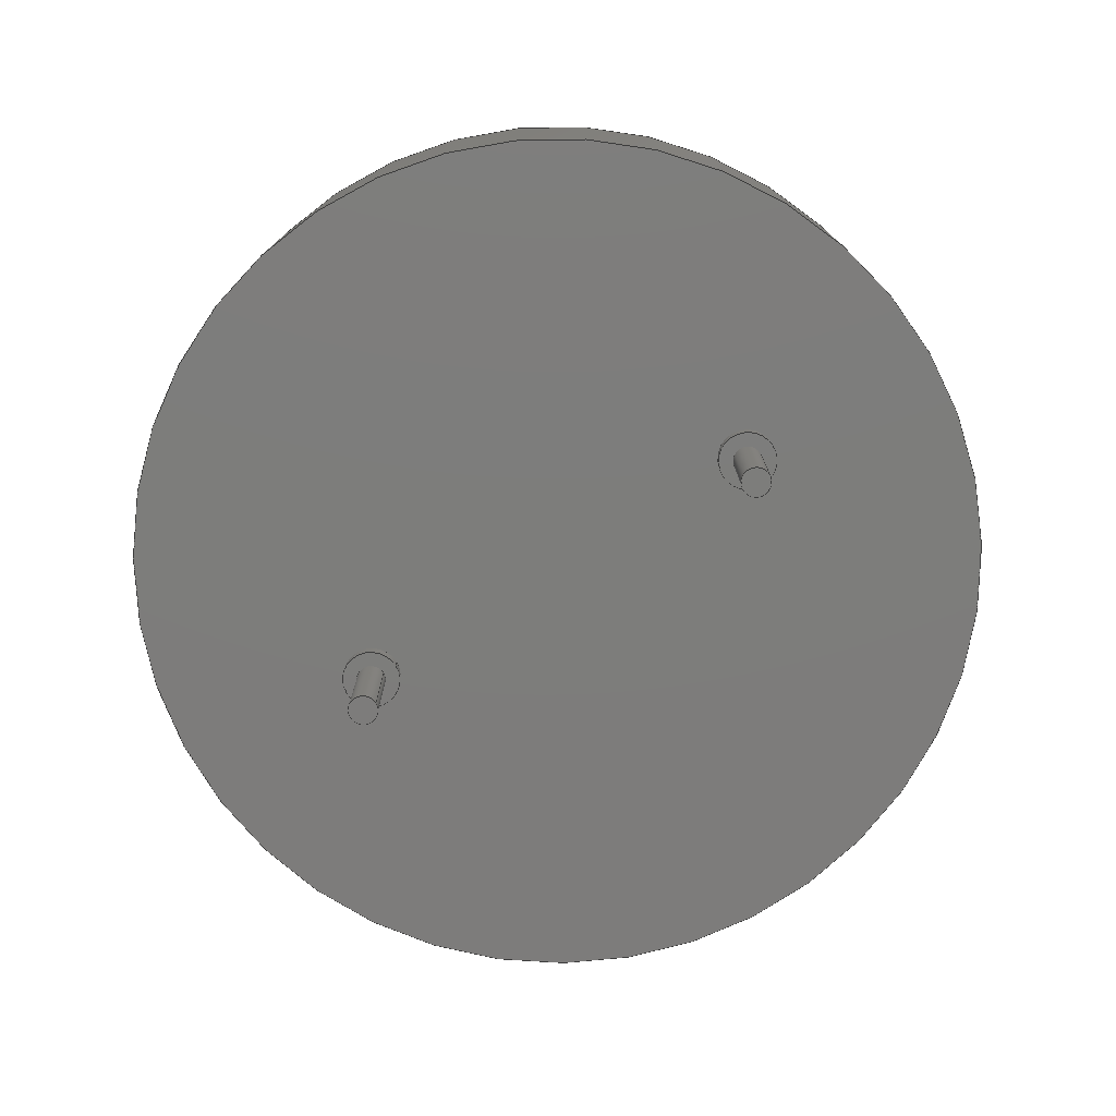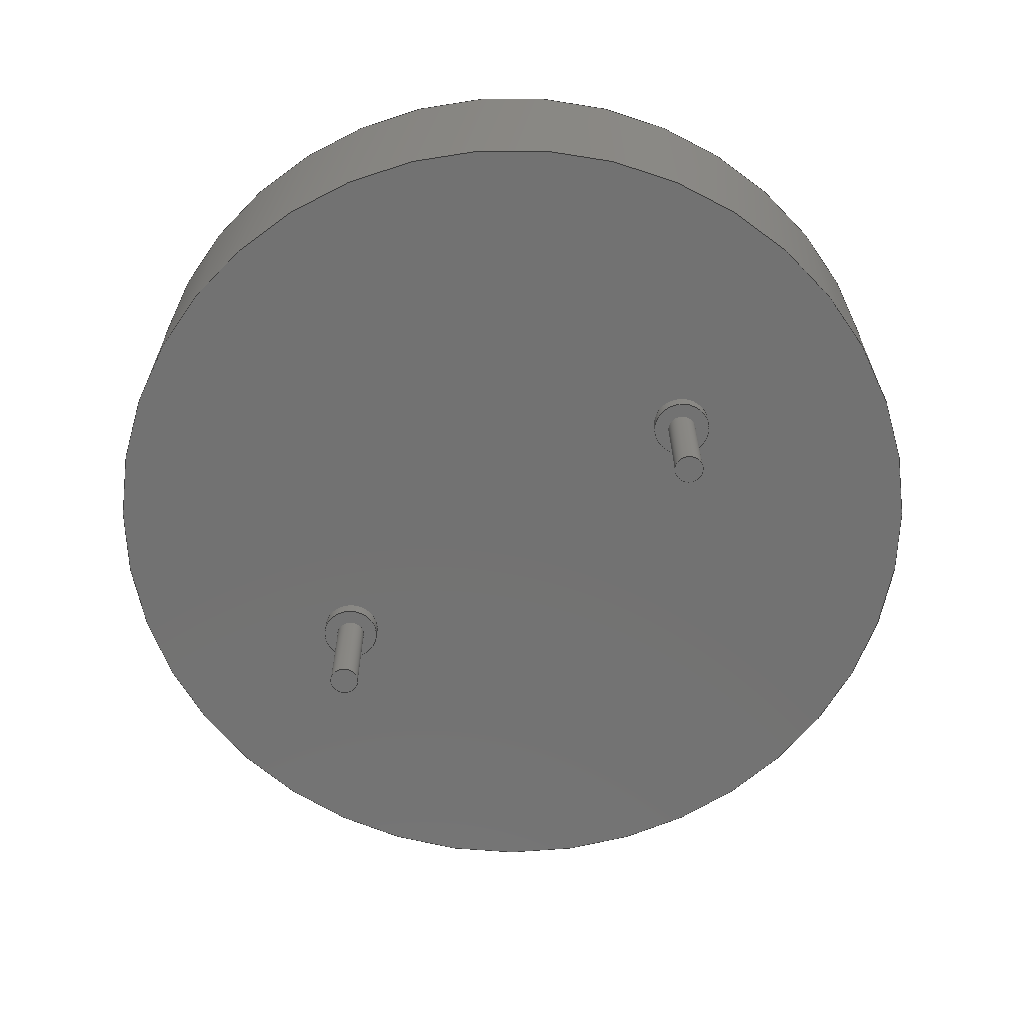
<metadata>
{"format":"step","ext":"stp","renderer":"f3d","projection":"perspective","resolution":1024,"background":"white","views":[{"elev":-76.4,"azim":30.9,"up":"+Z"},{"elev":-64.4,"azim":-145.4,"up":"+Z"}]}
</metadata>
<code>
ISO-10303-21;
DATA;
#1=MECHANICAL_DESIGN_GEOMETRIC_PRESENTATION_REPRESENTATION('',(#9,#10,
#11,#12,#13,#14),#383);
#2=DIMENSIONAL_EXPONENTS(0,0,0,0,0,0,0);
#3=(
CONVERSION_BASED_UNIT('degree',#4)
NAMED_UNIT(#2)
PLANE_ANGLE_UNIT()
);
#4=PLANE_ANGLE_MEASURE_WITH_UNIT(PLANE_ANGLE_MEASURE(0.01745),#386);
#5=PRESENTATION_LAYER_ASSIGNMENT('2','3D',(#15,#16,#17,#18,#19,#20));
#6=CONICAL_SURFACE('',#242,2.819,0.7854);
#7=SHAPE_REPRESENTATION_RELATIONSHIP('SRR','None',#389,#8);
#8=ADVANCED_BREP_SHAPE_REPRESENTATION('',(#15,#16,#17,#18,#19,#20),#382);
#9=STYLED_ITEM('',(#399),#15);
#10=STYLED_ITEM('',(#399),#16);
#11=STYLED_ITEM('',(#399),#17);
#12=STYLED_ITEM('',(#399),#18);
#13=STYLED_ITEM('',(#400),#19);
#14=STYLED_ITEM('',(#400),#20);
#15=MANIFOLD_SOLID_BREP('17E',#206);
#16=MANIFOLD_SOLID_BREP('17F',#207);
#17=MANIFOLD_SOLID_BREP('182',#208);
#18=MANIFOLD_SOLID_BREP('183',#209);
#19=MANIFOLD_SOLID_BREP('184',#210);
#20=MANIFOLD_SOLID_BREP('188',#211);
#21=PLANE('',#216);
#22=PLANE('',#217);
#23=PLANE('',#221);
#24=PLANE('',#222);
#25=PLANE('',#226);
#26=PLANE('',#227);
#27=PLANE('',#231);
#28=PLANE('',#232);
#29=PLANE('',#236);
#30=PLANE('',#240);
#31=PLANE('',#241);
#32=PLANE('',#245);
#33=PLANE('',#249);
#34=FACE_BOUND('',#67,.T.);
#35=FACE_BOUND('',#71,.T.);
#36=FACE_BOUND('',#75,.T.);
#37=FACE_BOUND('',#79,.T.);
#38=FACE_BOUND('',#83,.T.);
#39=FACE_BOUND('',#86,.T.);
#40=FACE_BOUND('',#88,.T.);
#41=FACE_BOUND('',#91,.T.);
#42=FACE_BOUND('',#93,.T.);
#43=FACE_BOUND('',#95,.T.);
#44=FACE_BOUND('',#97,.T.);
#45=FACE_OUTER_BOUND('',#66,.T.);
#46=FACE_OUTER_BOUND('',#68,.T.);
#47=FACE_OUTER_BOUND('',#69,.T.);
#48=FACE_OUTER_BOUND('',#70,.T.);
#49=FACE_OUTER_BOUND('',#72,.T.);
#50=FACE_OUTER_BOUND('',#73,.T.);
#51=FACE_OUTER_BOUND('',#74,.T.);
#52=FACE_OUTER_BOUND('',#76,.T.);
#53=FACE_OUTER_BOUND('',#77,.T.);
#54=FACE_OUTER_BOUND('',#78,.T.);
#55=FACE_OUTER_BOUND('',#80,.T.);
#56=FACE_OUTER_BOUND('',#81,.T.);
#57=FACE_OUTER_BOUND('',#82,.T.);
#58=FACE_OUTER_BOUND('',#84,.T.);
#59=FACE_OUTER_BOUND('',#85,.T.);
#60=FACE_OUTER_BOUND('',#87,.T.);
#61=FACE_OUTER_BOUND('',#89,.T.);
#62=FACE_OUTER_BOUND('',#90,.T.);
#63=FACE_OUTER_BOUND('',#92,.T.);
#64=FACE_OUTER_BOUND('',#94,.T.);
#65=FACE_OUTER_BOUND('',#96,.T.);
#66=EDGE_LOOP('',(#146));
#67=EDGE_LOOP('',(#147));
#68=EDGE_LOOP('',(#148));
#69=EDGE_LOOP('',(#149));
#70=EDGE_LOOP('',(#150));
#71=EDGE_LOOP('',(#151));
#72=EDGE_LOOP('',(#152));
#73=EDGE_LOOP('',(#153));
#74=EDGE_LOOP('',(#154));
#75=EDGE_LOOP('',(#155));
#76=EDGE_LOOP('',(#156));
#77=EDGE_LOOP('',(#157));
#78=EDGE_LOOP('',(#158));
#79=EDGE_LOOP('',(#159));
#80=EDGE_LOOP('',(#160));
#81=EDGE_LOOP('',(#161));
#82=EDGE_LOOP('',(#162));
#83=EDGE_LOOP('',(#163));
#84=EDGE_LOOP('',(#164));
#85=EDGE_LOOP('',(#165));
#86=EDGE_LOOP('',(#166));
#87=EDGE_LOOP('',(#167));
#88=EDGE_LOOP('',(#168));
#89=EDGE_LOOP('',(#169));
#90=EDGE_LOOP('',(#170));
#91=EDGE_LOOP('',(#171));
#92=EDGE_LOOP('',(#172));
#93=EDGE_LOOP('',(#173));
#94=EDGE_LOOP('',(#174));
#95=EDGE_LOOP('',(#175));
#96=EDGE_LOOP('',(#176));
#97=EDGE_LOOP('',(#177));
#98=CIRCLE('',#214,1);
#99=CIRCLE('',#215,1);
#100=CIRCLE('',#219,1);
#101=CIRCLE('',#220,1);
#102=CIRCLE('',#224,0.5);
#103=CIRCLE('',#225,0.5);
#104=CIRCLE('',#229,0.5);
#105=CIRCLE('',#230,0.5);
#106=CIRCLE('',#234,14.25);
#107=CIRCLE('',#235,14.25);
#108=CIRCLE('',#238,14.8);
#109=CIRCLE('',#239,14.8);
#110=CIRCLE('',#243,2.319);
#111=CIRCLE('',#244,3.319);
#112=CIRCLE('',#246,14.15);
#113=CIRCLE('',#248,14.15);
#114=VERTEX_POINT('',#328);
#115=VERTEX_POINT('',#330);
#116=VERTEX_POINT('',#335);
#117=VERTEX_POINT('',#337);
#118=VERTEX_POINT('',#342);
#119=VERTEX_POINT('',#344);
#120=VERTEX_POINT('',#349);
#121=VERTEX_POINT('',#351);
#122=VERTEX_POINT('',#356);
#123=VERTEX_POINT('',#358);
#124=VERTEX_POINT('',#362);
#125=VERTEX_POINT('',#364);
#126=VERTEX_POINT('',#369);
#127=VERTEX_POINT('',#371);
#128=VERTEX_POINT('',#374);
#129=VERTEX_POINT('',#377);
#130=EDGE_CURVE('',#114,#114,#98,.T.);
#131=EDGE_CURVE('',#115,#115,#99,.T.);
#132=EDGE_CURVE('',#116,#116,#100,.T.);
#133=EDGE_CURVE('',#117,#117,#101,.T.);
#134=EDGE_CURVE('',#118,#118,#102,.T.);
#135=EDGE_CURVE('',#119,#119,#103,.T.);
#136=EDGE_CURVE('',#120,#120,#104,.T.);
#137=EDGE_CURVE('',#121,#121,#105,.T.);
#138=EDGE_CURVE('',#122,#122,#106,.T.);
#139=EDGE_CURVE('',#123,#123,#107,.T.);
#140=EDGE_CURVE('',#124,#124,#108,.T.);
#141=EDGE_CURVE('',#125,#125,#109,.T.);
#142=EDGE_CURVE('',#126,#126,#110,.T.);
#143=EDGE_CURVE('',#127,#127,#111,.T.);
#144=EDGE_CURVE('',#128,#128,#112,.T.);
#145=EDGE_CURVE('',#129,#129,#113,.T.);
#146=ORIENTED_EDGE('',*,*,#130,.T.);
#147=ORIENTED_EDGE('',*,*,#131,.F.);
#148=ORIENTED_EDGE('',*,*,#130,.F.);
#149=ORIENTED_EDGE('',*,*,#131,.T.);
#150=ORIENTED_EDGE('',*,*,#132,.T.);
#151=ORIENTED_EDGE('',*,*,#133,.F.);
#152=ORIENTED_EDGE('',*,*,#132,.F.);
#153=ORIENTED_EDGE('',*,*,#133,.T.);
#154=ORIENTED_EDGE('',*,*,#134,.T.);
#155=ORIENTED_EDGE('',*,*,#135,.F.);
#156=ORIENTED_EDGE('',*,*,#134,.F.);
#157=ORIENTED_EDGE('',*,*,#135,.T.);
#158=ORIENTED_EDGE('',*,*,#136,.T.);
#159=ORIENTED_EDGE('',*,*,#137,.F.);
#160=ORIENTED_EDGE('',*,*,#136,.F.);
#161=ORIENTED_EDGE('',*,*,#137,.T.);
#162=ORIENTED_EDGE('',*,*,#138,.F.);
#163=ORIENTED_EDGE('',*,*,#139,.F.);
#164=ORIENTED_EDGE('',*,*,#138,.T.);
#165=ORIENTED_EDGE('',*,*,#140,.T.);
#166=ORIENTED_EDGE('',*,*,#141,.T.);
#167=ORIENTED_EDGE('',*,*,#140,.F.);
#168=ORIENTED_EDGE('',*,*,#139,.T.);
#169=ORIENTED_EDGE('',*,*,#141,.F.);
#170=ORIENTED_EDGE('',*,*,#142,.F.);
#171=ORIENTED_EDGE('',*,*,#143,.T.);
#172=ORIENTED_EDGE('',*,*,#144,.T.);
#173=ORIENTED_EDGE('',*,*,#143,.F.);
#174=ORIENTED_EDGE('',*,*,#145,.T.);
#175=ORIENTED_EDGE('',*,*,#144,.F.);
#176=ORIENTED_EDGE('',*,*,#145,.F.);
#177=ORIENTED_EDGE('',*,*,#142,.T.);
#178=CYLINDRICAL_SURFACE('',#213,1);
#179=CYLINDRICAL_SURFACE('',#218,1);
#180=CYLINDRICAL_SURFACE('',#223,0.5);
#181=CYLINDRICAL_SURFACE('',#228,0.5);
#182=CYLINDRICAL_SURFACE('',#233,14.25);
#183=CYLINDRICAL_SURFACE('',#237,14.8);
#184=CYLINDRICAL_SURFACE('',#247,14.15);
#185=ADVANCED_FACE('',(#45,#34),#178,.T.);
#186=ADVANCED_FACE('',(#46),#21,.F.);
#187=ADVANCED_FACE('',(#47),#22,.T.);
#188=ADVANCED_FACE('',(#48,#35),#179,.T.);
#189=ADVANCED_FACE('',(#49),#23,.F.);
#190=ADVANCED_FACE('',(#50),#24,.T.);
#191=ADVANCED_FACE('',(#51,#36),#180,.T.);
#192=ADVANCED_FACE('',(#52),#25,.F.);
#193=ADVANCED_FACE('',(#53),#26,.T.);
#194=ADVANCED_FACE('',(#54,#37),#181,.T.);
#195=ADVANCED_FACE('',(#55),#27,.F.);
#196=ADVANCED_FACE('',(#56),#28,.T.);
#197=ADVANCED_FACE('',(#57,#38),#182,.F.);
#198=ADVANCED_FACE('',(#58),#29,.T.);
#199=ADVANCED_FACE('',(#59,#39),#183,.T.);
#200=ADVANCED_FACE('',(#60,#40),#30,.T.);
#201=ADVANCED_FACE('',(#61),#31,.F.);
#202=ADVANCED_FACE('',(#62,#41),#6,.F.);
#203=ADVANCED_FACE('',(#63,#42),#32,.T.);
#204=ADVANCED_FACE('',(#64,#43),#184,.T.);
#205=ADVANCED_FACE('',(#65,#44),#33,.F.);
#206=CLOSED_SHELL('',(#185,#186,#187));
#207=CLOSED_SHELL('',(#188,#189,#190));
#208=CLOSED_SHELL('',(#191,#192,#193));
#209=CLOSED_SHELL('',(#194,#195,#196));
#210=CLOSED_SHELL('',(#197,#198,#199,#200,#201));
#211=CLOSED_SHELL('',(#202,#203,#204,#205));
#212=AXIS2_PLACEMENT_3D('placement',#326,#250,#251);
#213=AXIS2_PLACEMENT_3D('',#327,#252,#253);
#214=AXIS2_PLACEMENT_3D('',#329,#254,#255);
#215=AXIS2_PLACEMENT_3D('',#331,#256,#257);
#216=AXIS2_PLACEMENT_3D('',#332,#258,#259);
#217=AXIS2_PLACEMENT_3D('',#333,#260,#261);
#218=AXIS2_PLACEMENT_3D('',#334,#262,#263);
#219=AXIS2_PLACEMENT_3D('',#336,#264,#265);
#220=AXIS2_PLACEMENT_3D('',#338,#266,#267);
#221=AXIS2_PLACEMENT_3D('',#339,#268,#269);
#222=AXIS2_PLACEMENT_3D('',#340,#270,#271);
#223=AXIS2_PLACEMENT_3D('',#341,#272,#273);
#224=AXIS2_PLACEMENT_3D('',#343,#274,#275);
#225=AXIS2_PLACEMENT_3D('',#345,#276,#277);
#226=AXIS2_PLACEMENT_3D('',#346,#278,#279);
#227=AXIS2_PLACEMENT_3D('',#347,#280,#281);
#228=AXIS2_PLACEMENT_3D('',#348,#282,#283);
#229=AXIS2_PLACEMENT_3D('',#350,#284,#285);
#230=AXIS2_PLACEMENT_3D('',#352,#286,#287);
#231=AXIS2_PLACEMENT_3D('',#353,#288,#289);
#232=AXIS2_PLACEMENT_3D('',#354,#290,#291);
#233=AXIS2_PLACEMENT_3D('',#355,#292,#293);
#234=AXIS2_PLACEMENT_3D('',#357,#294,#295);
#235=AXIS2_PLACEMENT_3D('',#359,#296,#297);
#236=AXIS2_PLACEMENT_3D('',#360,#298,#299);
#237=AXIS2_PLACEMENT_3D('',#361,#300,#301);
#238=AXIS2_PLACEMENT_3D('',#363,#302,#303);
#239=AXIS2_PLACEMENT_3D('',#365,#304,#305);
#240=AXIS2_PLACEMENT_3D('',#366,#306,#307);
#241=AXIS2_PLACEMENT_3D('',#367,#308,#309);
#242=AXIS2_PLACEMENT_3D('',#368,#310,#311);
#243=AXIS2_PLACEMENT_3D('',#370,#312,#313);
#244=AXIS2_PLACEMENT_3D('',#372,#314,#315);
#245=AXIS2_PLACEMENT_3D('',#373,#316,#317);
#246=AXIS2_PLACEMENT_3D('',#375,#318,#319);
#247=AXIS2_PLACEMENT_3D('',#376,#320,#321);
#248=AXIS2_PLACEMENT_3D('',#378,#322,#323);
#249=AXIS2_PLACEMENT_3D('',#379,#324,#325);
#250=DIRECTION('axis',(0,0,1));
#251=DIRECTION('refdir',(1,0,0));
#252=DIRECTION('center_axis',(0,0,-1));
#253=DIRECTION('ref_axis',(1,0,0));
#254=DIRECTION('center_axis',(0,0,1));
#255=DIRECTION('ref_axis',(1,0,0));
#256=DIRECTION('center_axis',(0,0,1));
#257=DIRECTION('ref_axis',(1,0,0));
#258=DIRECTION('center_axis',(0,0,1));
#259=DIRECTION('ref_axis',(1,0,0));
#260=DIRECTION('center_axis',(0,0,1));
#261=DIRECTION('ref_axis',(1,0,0));
#262=DIRECTION('center_axis',(0,0,-1));
#263=DIRECTION('ref_axis',(1,0,0));
#264=DIRECTION('center_axis',(0,0,1));
#265=DIRECTION('ref_axis',(1,0,0));
#266=DIRECTION('center_axis',(0,0,1));
#267=DIRECTION('ref_axis',(1,0,0));
#268=DIRECTION('center_axis',(0,0,1));
#269=DIRECTION('ref_axis',(1,0,0));
#270=DIRECTION('center_axis',(0,0,1));
#271=DIRECTION('ref_axis',(1,0,0));
#272=DIRECTION('center_axis',(0,0,-1));
#273=DIRECTION('ref_axis',(1,0,0));
#274=DIRECTION('center_axis',(0,0,1));
#275=DIRECTION('ref_axis',(1,0,0));
#276=DIRECTION('center_axis',(0,0,1));
#277=DIRECTION('ref_axis',(1,0,0));
#278=DIRECTION('center_axis',(0,0,1));
#279=DIRECTION('ref_axis',(1,0,0));
#280=DIRECTION('center_axis',(0,0,1));
#281=DIRECTION('ref_axis',(1,0,0));
#282=DIRECTION('center_axis',(0,0,-1));
#283=DIRECTION('ref_axis',(1,0,0));
#284=DIRECTION('center_axis',(0,0,1));
#285=DIRECTION('ref_axis',(1,0,0));
#286=DIRECTION('center_axis',(0,0,1));
#287=DIRECTION('ref_axis',(1,0,0));
#288=DIRECTION('center_axis',(0,0,1));
#289=DIRECTION('ref_axis',(1,0,0));
#290=DIRECTION('center_axis',(0,0,1));
#291=DIRECTION('ref_axis',(1,0,0));
#292=DIRECTION('center_axis',(0,0,-1));
#293=DIRECTION('ref_axis',(1,0,0));
#294=DIRECTION('center_axis',(0,0,1));
#295=DIRECTION('ref_axis',(1,0,0));
#296=DIRECTION('center_axis',(0,0,-1));
#297=DIRECTION('ref_axis',(1,0,0));
#298=DIRECTION('center_axis',(0,0,1));
#299=DIRECTION('ref_axis',(1,0,0));
#300=DIRECTION('center_axis',(0,0,1));
#301=DIRECTION('ref_axis',(1,0,0));
#302=DIRECTION('center_axis',(0,0,-1));
#303=DIRECTION('ref_axis',(1,0,0));
#304=DIRECTION('center_axis',(0,0,1));
#305=DIRECTION('ref_axis',(1,0,0));
#306=DIRECTION('center_axis',(0,0,1));
#307=DIRECTION('ref_axis',(1,0,0));
#308=DIRECTION('center_axis',(0,0,1));
#309=DIRECTION('ref_axis',(1,0,0));
#310=DIRECTION('center_axis',(0,0,1));
#311=DIRECTION('ref_axis',(-1,0,0));
#312=DIRECTION('center_axis',(0,0,1));
#313=DIRECTION('ref_axis',(1,0,0));
#314=DIRECTION('center_axis',(0,0,1));
#315=DIRECTION('ref_axis',(-1,0,0));
#316=DIRECTION('center_axis',(0,0,1));
#317=DIRECTION('ref_axis',(1,0,0));
#318=DIRECTION('center_axis',(0,0,1));
#319=DIRECTION('ref_axis',(1,0,0));
#320=DIRECTION('center_axis',(0,0,-1));
#321=DIRECTION('ref_axis',(1,0,0));
#322=DIRECTION('center_axis',(0,0,1));
#323=DIRECTION('ref_axis',(1,0,0));
#324=DIRECTION('center_axis',(0,0,1));
#325=DIRECTION('ref_axis',(1,0,0));
#326=CARTESIAN_POINT('',(0,0,0));
#327=CARTESIAN_POINT('Origin',(-7.62,0,0.5));
#328=CARTESIAN_POINT('',(-6.62,0,0));
#329=CARTESIAN_POINT('Origin',(-7.62,0,0));
#330=CARTESIAN_POINT('',(-6.62,0,0.5));
#331=CARTESIAN_POINT('Origin',(-7.62,0,0.5));
#332=CARTESIAN_POINT('Origin',(-7.62,0,0));
#333=CARTESIAN_POINT('Origin',(-7.62,0,0.5));
#334=CARTESIAN_POINT('Origin',(7.62,0,0.5));
#335=CARTESIAN_POINT('',(8.62,0,0));
#336=CARTESIAN_POINT('Origin',(7.62,0,0));
#337=CARTESIAN_POINT('',(8.62,0,0.5));
#338=CARTESIAN_POINT('Origin',(7.62,0,0.5));
#339=CARTESIAN_POINT('Origin',(7.62,0,0));
#340=CARTESIAN_POINT('Origin',(7.62,0,0.5));
#341=CARTESIAN_POINT('Origin',(-7.62,-1.11e-16,0));
#342=CARTESIAN_POINT('',(-7.12,-1.11e-16,-3.6));
#343=CARTESIAN_POINT('Origin',(-7.62,-1.11e-16,-3.6));
#344=CARTESIAN_POINT('',(-7.12,-1.11e-16,0));
#345=CARTESIAN_POINT('Origin',(-7.62,-1.11e-16,0));
#346=CARTESIAN_POINT('Origin',(-7.62,-1.11e-16,-3.6));
#347=CARTESIAN_POINT('Origin',(-7.62,-1.11e-16,0));
#348=CARTESIAN_POINT('Origin',(7.62,-1.11e-16,0));
#349=CARTESIAN_POINT('',(8.12,-1.11e-16,-3.6));
#350=CARTESIAN_POINT('Origin',(7.62,-1.11e-16,-3.6));
#351=CARTESIAN_POINT('',(8.12,-1.11e-16,0));
#352=CARTESIAN_POINT('Origin',(7.62,-1.11e-16,0));
#353=CARTESIAN_POINT('Origin',(7.62,-1.11e-16,-3.6));
#354=CARTESIAN_POINT('Origin',(7.62,-1.11e-16,0));
#355=CARTESIAN_POINT('Origin',(-1.11e-16,0,7.5));
#356=CARTESIAN_POINT('',(14.25,0,6.5));
#357=CARTESIAN_POINT('Origin',(-1.11e-16,0,6.5));
#358=CARTESIAN_POINT('',(14.25,0,7.5));
#359=CARTESIAN_POINT('Origin',(-1.11e-16,0,7.5));
#360=CARTESIAN_POINT('Origin',(-1.11e-16,0,6.5));
#361=CARTESIAN_POINT('Origin',(-1.11e-16,0,0.5));
#362=CARTESIAN_POINT('',(14.8,0,7.5));
#363=CARTESIAN_POINT('Origin',(-1.11e-16,0,7.5));
#364=CARTESIAN_POINT('',(14.8,0,0.5));
#365=CARTESIAN_POINT('Origin',(-1.11e-16,0,0.5));
#366=CARTESIAN_POINT('Origin',(-1.11e-16,0,7.5));
#367=CARTESIAN_POINT('Origin',(-1.11e-16,0,0.5));
#368=CARTESIAN_POINT('Origin',(-1.11e-16,0,7));
#369=CARTESIAN_POINT('',(2.319,0,6.5));
#370=CARTESIAN_POINT('Origin',(-1.11e-16,0,6.5));
#371=CARTESIAN_POINT('',(3.319,4.064e-16,7.5));
#372=CARTESIAN_POINT('Origin',(-1.11e-16,0,7.5));
#373=CARTESIAN_POINT('Origin',(-1.11e-16,0,7.5));
#374=CARTESIAN_POINT('',(14.15,0,7.5));
#375=CARTESIAN_POINT('Origin',(-1.11e-16,0,7.5));
#376=CARTESIAN_POINT('Origin',(-1.11e-16,0,7.5));
#377=CARTESIAN_POINT('',(14.15,0,6.5));
#378=CARTESIAN_POINT('Origin',(-1.11e-16,0,6.5));
#379=CARTESIAN_POINT('Origin',(-1.11e-16,0,6.5));
#380=UNCERTAINTY_MEASURE_WITH_UNIT(LENGTH_MEASURE(0.01),#384,
'DISTANCE_ACCURACY_VALUE',
'Maximum model space distance between geometric entities at asserted c
onnectivities');
#381=UNCERTAINTY_MEASURE_WITH_UNIT(LENGTH_MEASURE(1e-06),#384,
'DISTANCE_ACCURACY_VALUE',
'Maximum model space distance between geometric entities at asserted c
onnectivities');
#382=(
GEOMETRIC_REPRESENTATION_CONTEXT(3)
GLOBAL_UNCERTAINTY_ASSIGNED_CONTEXT((#380))
GLOBAL_UNIT_ASSIGNED_CONTEXT((#384,#386,#385))
REPRESENTATION_CONTEXT('','3D')
);
#383=(
GEOMETRIC_REPRESENTATION_CONTEXT(3)
GLOBAL_UNCERTAINTY_ASSIGNED_CONTEXT((#381))
GLOBAL_UNIT_ASSIGNED_CONTEXT((#384,#3,#385))
REPRESENTATION_CONTEXT('','3D')
);
#384=(
LENGTH_UNIT()
NAMED_UNIT(*)
SI_UNIT(.MILLI.,.METRE.)
);
#385=(
NAMED_UNIT(*)
SI_UNIT($,.STERADIAN.)
SOLID_ANGLE_UNIT()
);
#386=(
NAMED_UNIT(*)
PLANE_ANGLE_UNIT()
SI_UNIT($,.RADIAN.)
);
#387=SHAPE_DEFINITION_REPRESENTATION(#388,#389);
#388=PRODUCT_DEFINITION_SHAPE('',$,#391);
#389=SHAPE_REPRESENTATION('',(#212),#382);
#390=PRODUCT_DEFINITION_CONTEXT('part definition',#395,'design');
#391=PRODUCT_DEFINITION('Product','Product',#392,#390);
#392=PRODUCT_DEFINITION_FORMATION('',$,#397);
#393=PRODUCT_RELATED_PRODUCT_CATEGORY('Product','Product',(#397));
#394=APPLICATION_PROTOCOL_DEFINITION('international standard',
'automotive_design',2009,#395);
#395=APPLICATION_CONTEXT(
'Core Data for Automotive Mechanical Design Process');
#396=PRODUCT_CONTEXT('part definition',#395,'mechanical');
#397=PRODUCT('Product','Product',$,(#396));
#398=PRESENTATION_STYLE_ASSIGNMENT((#401));
#399=PRESENTATION_STYLE_ASSIGNMENT((#402));
#400=PRESENTATION_STYLE_ASSIGNMENT((#403));
#401=SURFACE_STYLE_USAGE(.BOTH.,#404);
#402=SURFACE_STYLE_USAGE(.BOTH.,#405);
#403=SURFACE_STYLE_USAGE(.BOTH.,#406);
#404=SURFACE_SIDE_STYLE('',(#407));
#405=SURFACE_SIDE_STYLE('',(#408));
#406=SURFACE_SIDE_STYLE('',(#409));
#407=SURFACE_STYLE_FILL_AREA(#410);
#408=SURFACE_STYLE_FILL_AREA(#411);
#409=SURFACE_STYLE_FILL_AREA(#412);
#410=FILL_AREA_STYLE('',(#413));
#411=FILL_AREA_STYLE('',(#414));
#412=FILL_AREA_STYLE('',(#415));
#413=FILL_AREA_STYLE_COLOUR('',#416);
#414=FILL_AREA_STYLE_COLOUR('',#417);
#415=FILL_AREA_STYLE_COLOUR('',#418);
#416=COLOUR_RGB('',1,1,1);
#417=COLOUR_RGB('',0.7333,0.7333,0.7333);
#418=COLOUR_RGB('',0.3294,0.3294,0.3294);
ENDSEC;
END-ISO-10303-21;

</code>
